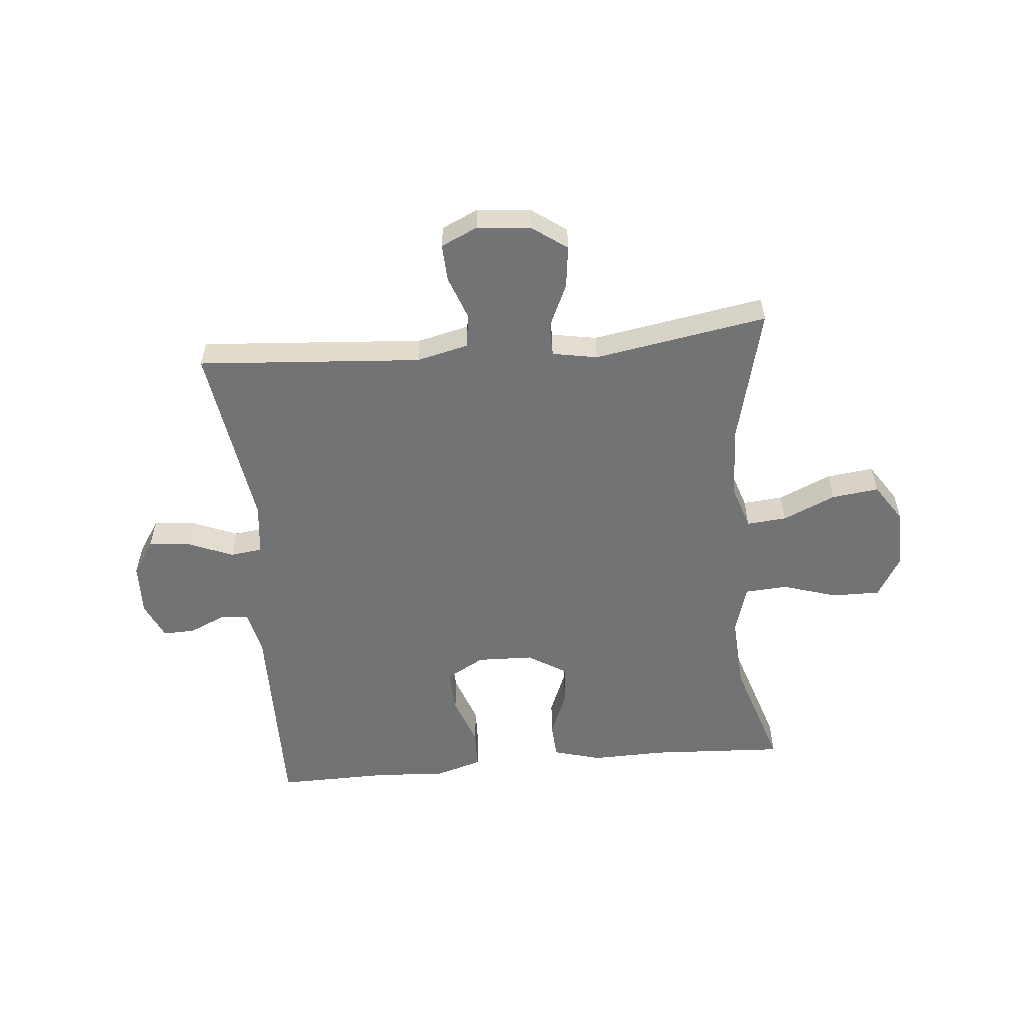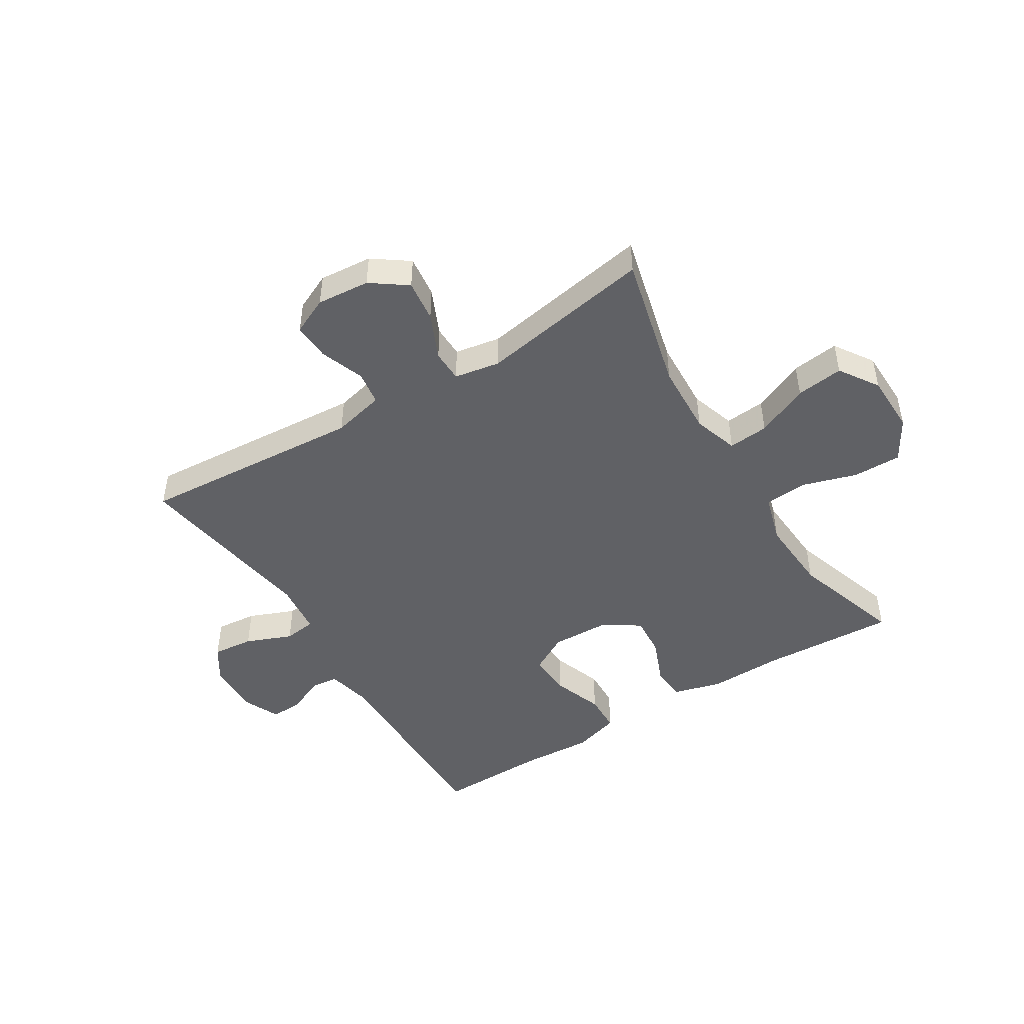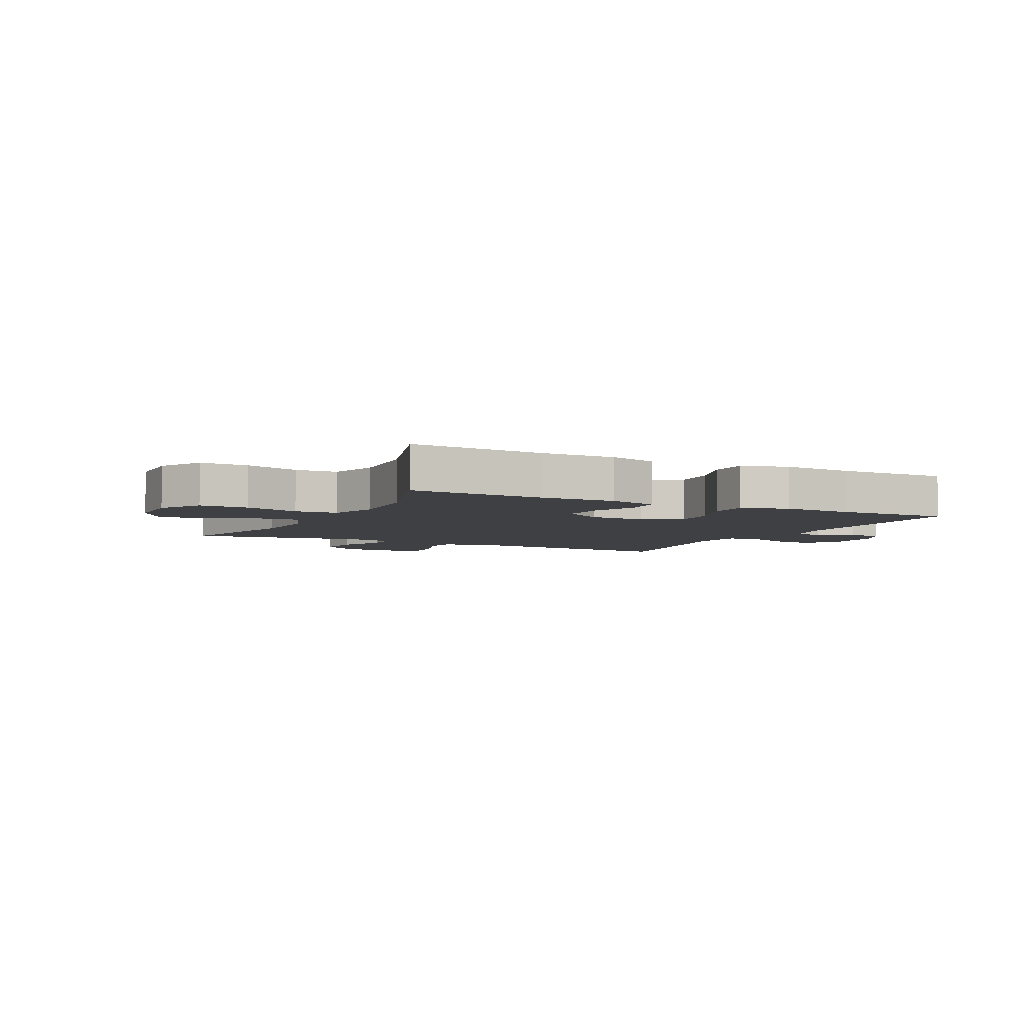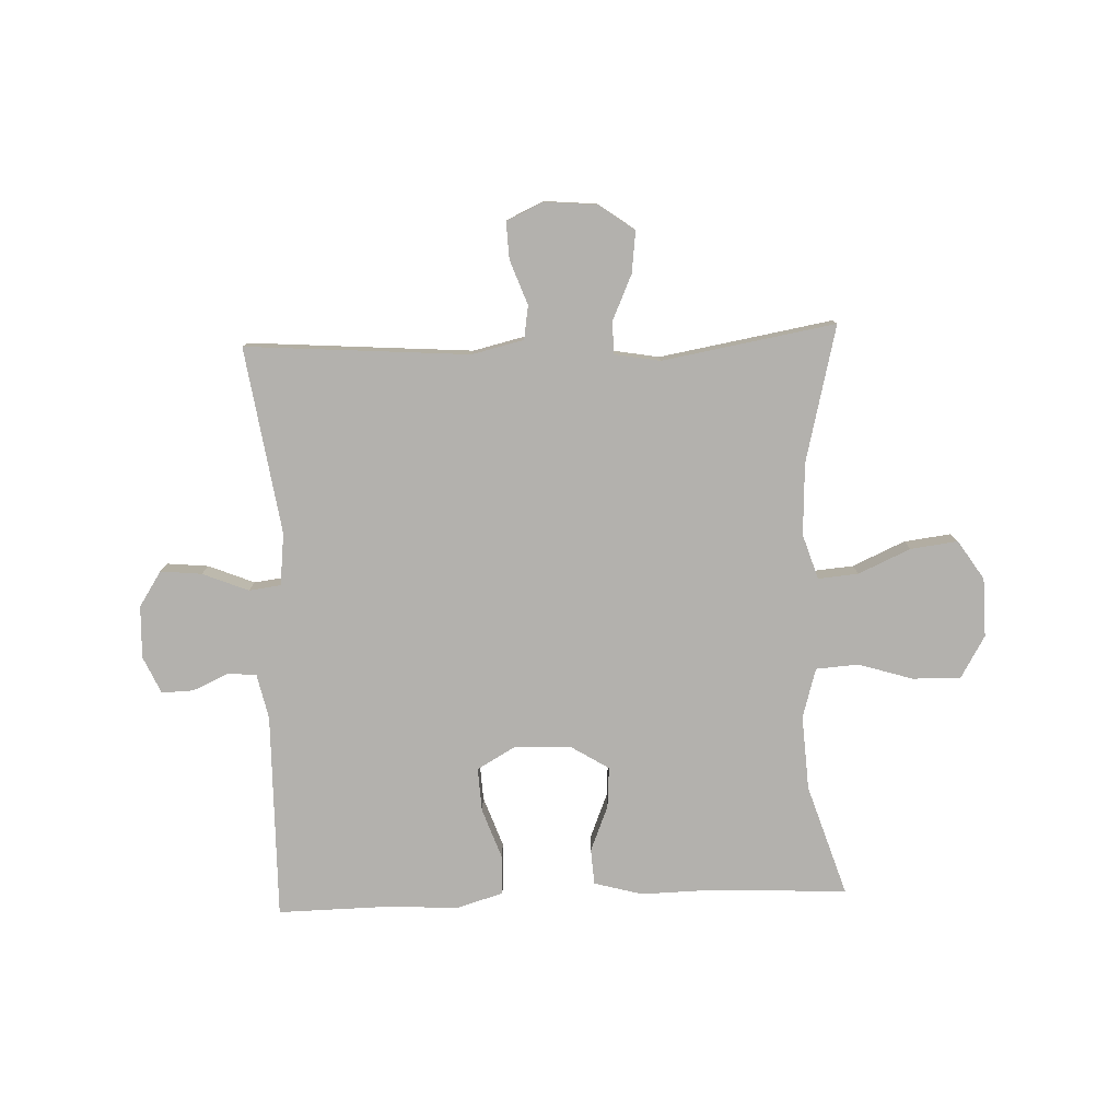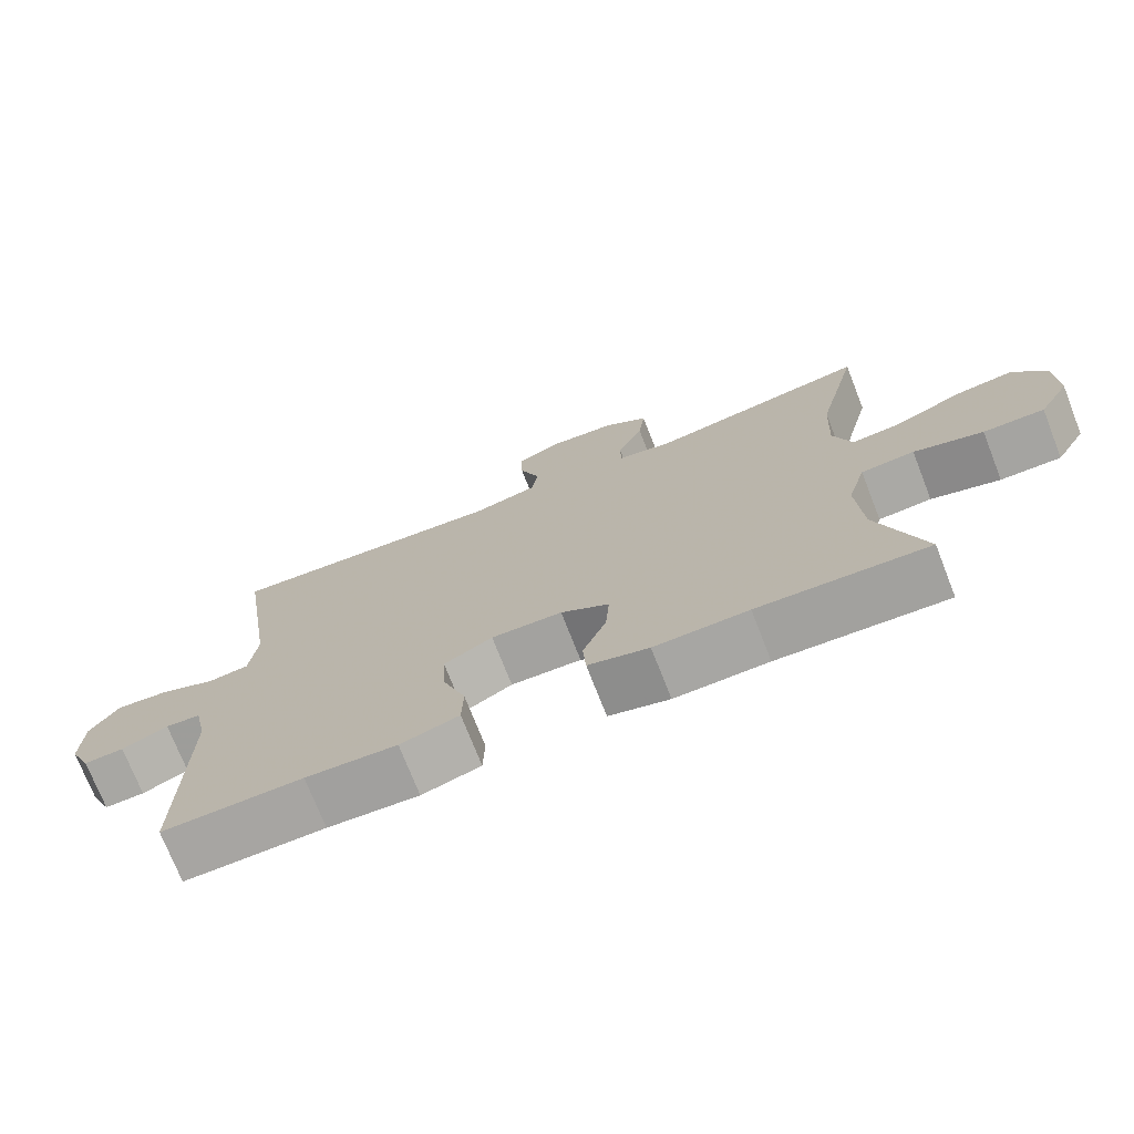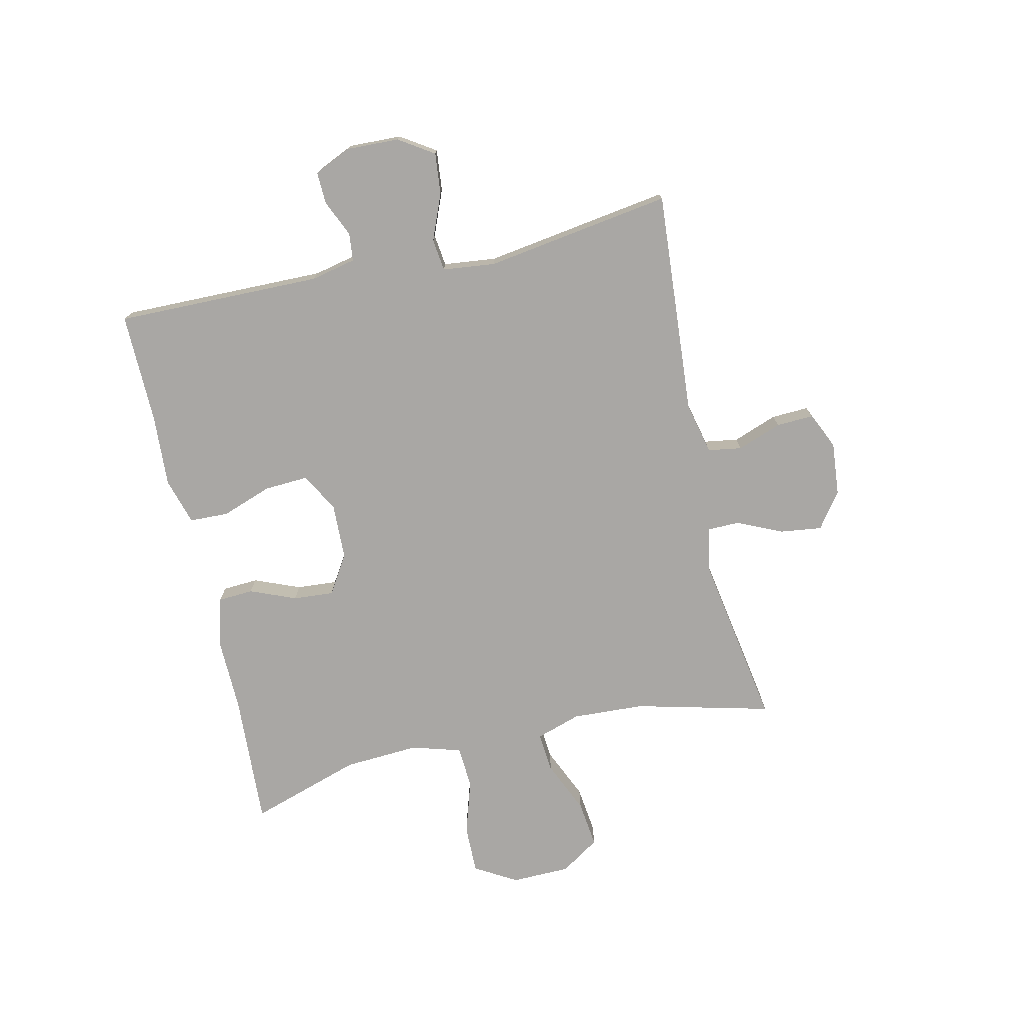
<metadata>
{"format":"obj","ext":"obj","renderer":"f3d","projection":"perspective","resolution":1024,"background":"white","views":[{"elev":-55.7,"azim":5.2,"up":"+Y"},{"elev":-47.1,"azim":31.8,"up":"+Y"},{"elev":-5.1,"azim":153.1,"up":"+Y"},{"elev":-79.2,"azim":2.2,"up":"+Y"},{"elev":-73.5,"azim":21.4,"up":"+Z"},{"elev":-74.8,"azim":-77.4,"up":"+Y"}]}
</metadata>
<code>
v 0.5 0.07 0.5
v 0.442 0.07 0.266
v 0.436 0.07 0.142
v 0.461 0.07 0.065
v 0.53 0.07 0.071
v 0.62 0.07 0.111
v 0.701 0.07 0.121
v 0.745 0.07 0.054
v 0.747 0.07 -0.047
v 0.705 0.07 -0.119
v 0.622 0.07 -0.118
v 0.528 0.07 -0.089
v 0.455 0.07 -0.094
v 0.43 0.07 -0.179
v 0.438 0.07 -0.308
v 0.5 0.07 -0.5
v 0.269 0.07 -0.488
v 0.141 0.07 -0.491
v 0.058 0.07 -0.468
v 0.054 0.07 -0.407
v 0.086 0.07 -0.328
v 0.091 0.07 -0.258
v 0.025 0.07 -0.217
v -0.072 0.07 -0.214
v -0.138 0.07 -0.251
v -0.134 0.07 -0.326
v -0.103 0.07 -0.413
v -0.105 0.07 -0.48
v -0.185 0.07 -0.504
v -0.309 0.07 -0.497
v -0.5 0.07 -0.5
v -0.496 0.07 -0.145
v -0.513 0.07 -0.068
v -0.561 0.07 -0.063
v -0.624 0.07 -0.091
v -0.679 0.07 -0.093
v -0.708 0.07 -0.029
v -0.705 0.07 0.061
v -0.666 0.07 0.121
v -0.595 0.07 0.114
v -0.516 0.07 0.082
v -0.461 0.07 0.089
v -0.451 0.07 0.179
v -0.5 0.07 0.5
v -0.115 0.07 0.472
v -0.026 0.07 0.493
v -0.017 0.07 0.551
v -0.045 0.07 0.627
v -0.048 0.07 0.691
v 0.015 0.07 0.72
v 0.106 0.07 0.712
v 0.167 0.07 0.668
v 0.158 0.07 0.596
v 0.123 0.07 0.518
v 0.124 0.07 0.463
v 0.202 0.07 0.449
v 0.5 0 0.5
v 0.442 0 0.266
v 0.436 0 0.142
v 0.461 0 0.065
v 0.53 0 0.071
v 0.62 0 0.111
v 0.701 0 0.121
v 0.745 0 0.054
v 0.747 0 -0.047
v 0.705 0 -0.119
v 0.622 0 -0.118
v 0.528 0 -0.089
v 0.455 0 -0.094
v 0.43 0 -0.179
v 0.438 0 -0.308
v 0.5 0 -0.5
v 0.269 0 -0.488
v 0.141 0 -0.491
v 0.058 0 -0.468
v 0.054 0 -0.407
v 0.086 0 -0.328
v 0.091 0 -0.258
v 0.025 0 -0.217
v -0.072 0 -0.214
v -0.138 0 -0.251
v -0.134 0 -0.326
v -0.103 0 -0.413
v -0.105 0 -0.48
v -0.185 0 -0.504
v -0.309 0 -0.497
v -0.5 0 -0.5
v -0.496 0 -0.145
v -0.513 0 -0.068
v -0.561 0 -0.063
v -0.624 0 -0.091
v -0.679 0 -0.093
v -0.708 0 -0.029
v -0.705 0 0.061
v -0.666 0 0.121
v -0.595 0 0.114
v -0.516 0 0.082
v -0.461 0 0.089
v -0.451 0 0.179
v -0.5 0 0.5
v -0.115 0 0.472
v -0.026 0 0.493
v -0.017 0 0.551
v -0.045 0 0.627
v -0.048 0 0.691
v 0.015 0 0.72
v 0.106 0 0.712
v 0.167 0 0.668
v 0.158 0 0.596
v 0.123 0 0.518
v 0.124 0 0.463
v 0.202 0 0.449
f 51 52 53 54
f 51 54 55
f 50 51 55
f 47 48 49 50
f 46 47 50 55
f 45 46 55
f 43 44 45
f 42 43 45 55
f 38 39 40 41
f 36 37 38 41
f 34 35 36 41
f 33 34 41 42
f 32 33 42 55
f 30 31 32 55
f 26 27 28 29
f 25 26 29 30
f 18 19 20 21
f 17 18 21 22
f 15 16 17 22
f 14 15 22 23
f 9 10 11 12
f 9 12 13
f 8 9 13
f 5 6 7 8
f 4 5 8 13
f 3 4 13 14
f 56 1 2
f 56 2 3
f 25 30 55 56
f 24 25 56 3
f 3 14 23 24
f 110 109 108 107
f 111 110 107
f 111 107 106
f 106 105 104 103
f 111 106 103 102
f 111 102 101
f 101 100 99
f 111 101 99 98
f 97 96 95 94
f 97 94 93 92
f 97 92 91 90
f 98 97 90 89
f 111 98 89 88
f 111 88 87 86
f 85 84 83 82
f 86 85 82 81
f 77 76 75 74
f 78 77 74 73
f 78 73 72 71
f 79 78 71 70
f 68 67 66 65
f 69 68 65
f 69 65 64
f 64 63 62 61
f 69 64 61 60
f 70 69 60 59
f 58 57 112
f 59 58 112
f 112 111 86 81
f 59 112 81 80
f 80 79 70 59
f 1 57 58 2
f 2 58 59 3
f 3 59 60 4
f 4 60 61 5
f 5 61 62 6
f 6 62 63 7
f 7 63 64 8
f 8 64 65 9
f 9 65 66 10
f 10 66 67 11
f 11 67 68 12
f 12 68 69 13
f 13 69 70 14
f 14 70 71 15
f 15 71 72 16
f 16 72 73 17
f 17 73 74 18
f 18 74 75 19
f 19 75 76 20
f 20 76 77 21
f 21 77 78 22
f 22 78 79 23
f 23 79 80 24
f 24 80 81 25
f 25 81 82 26
f 26 82 83 27
f 27 83 84 28
f 28 84 85 29
f 29 85 86 30
f 30 86 87 31
f 31 87 88 32
f 32 88 89 33
f 33 89 90 34
f 34 90 91 35
f 35 91 92 36
f 36 92 93 37
f 37 93 94 38
f 38 94 95 39
f 39 95 96 40
f 40 96 97 41
f 41 97 98 42
f 42 98 99 43
f 43 99 100 44
f 44 100 101 45
f 45 101 102 46
f 46 102 103 47
f 47 103 104 48
f 48 104 105 49
f 49 105 106 50
f 50 106 107 51
f 51 107 108 52
f 52 108 109 53
f 53 109 110 54
f 54 110 111 55
f 55 111 112 56
f 56 112 57 1

</code>
